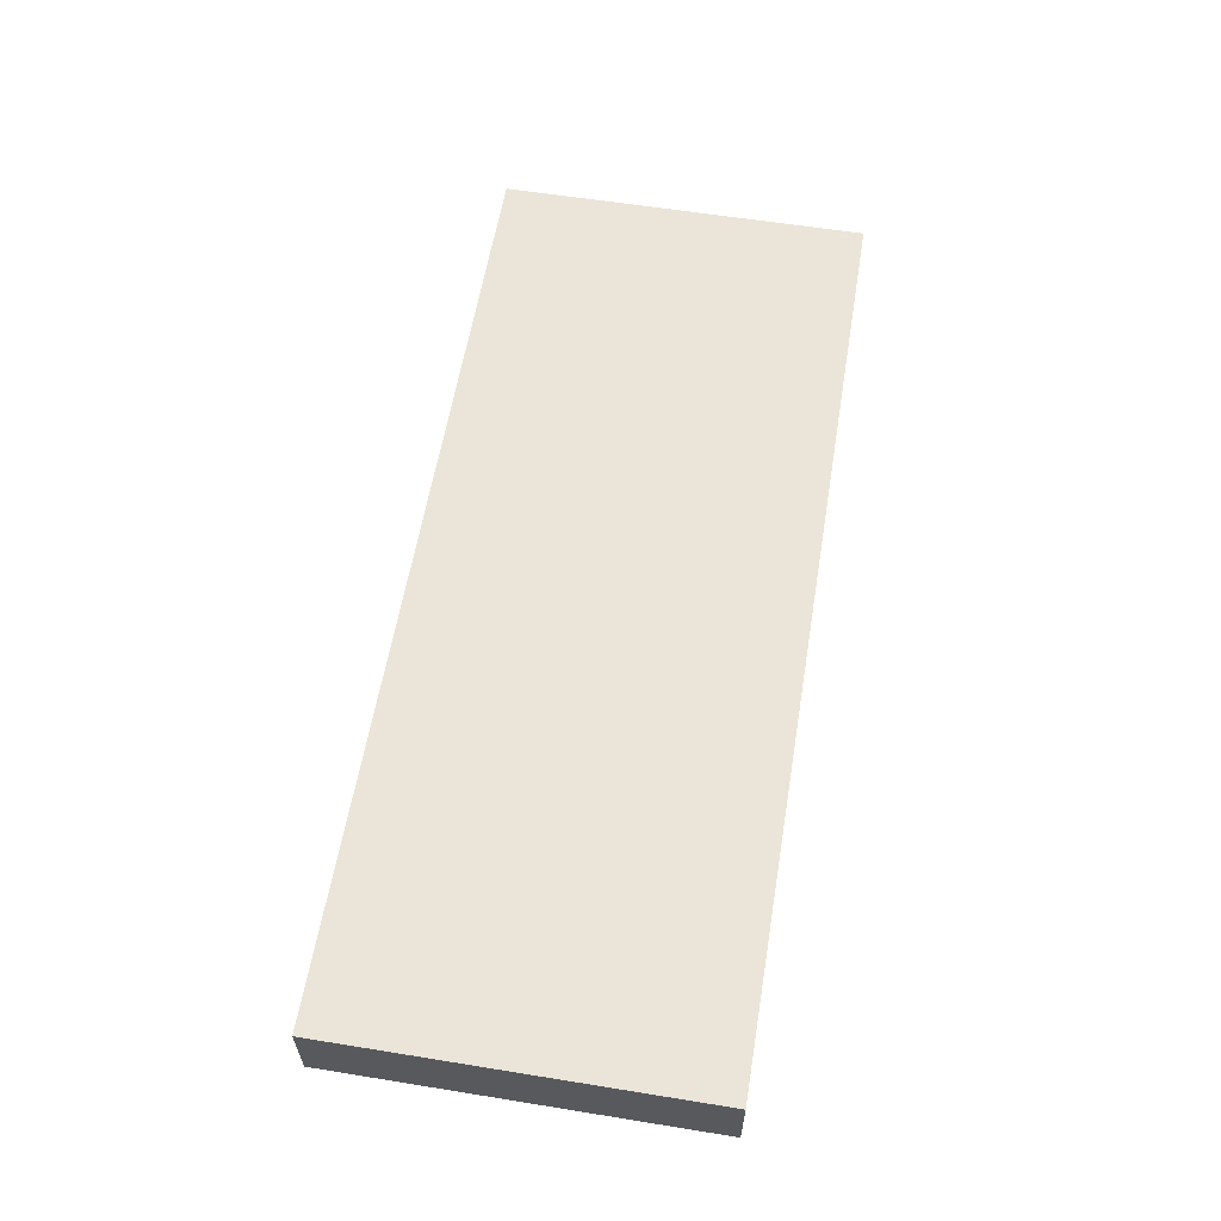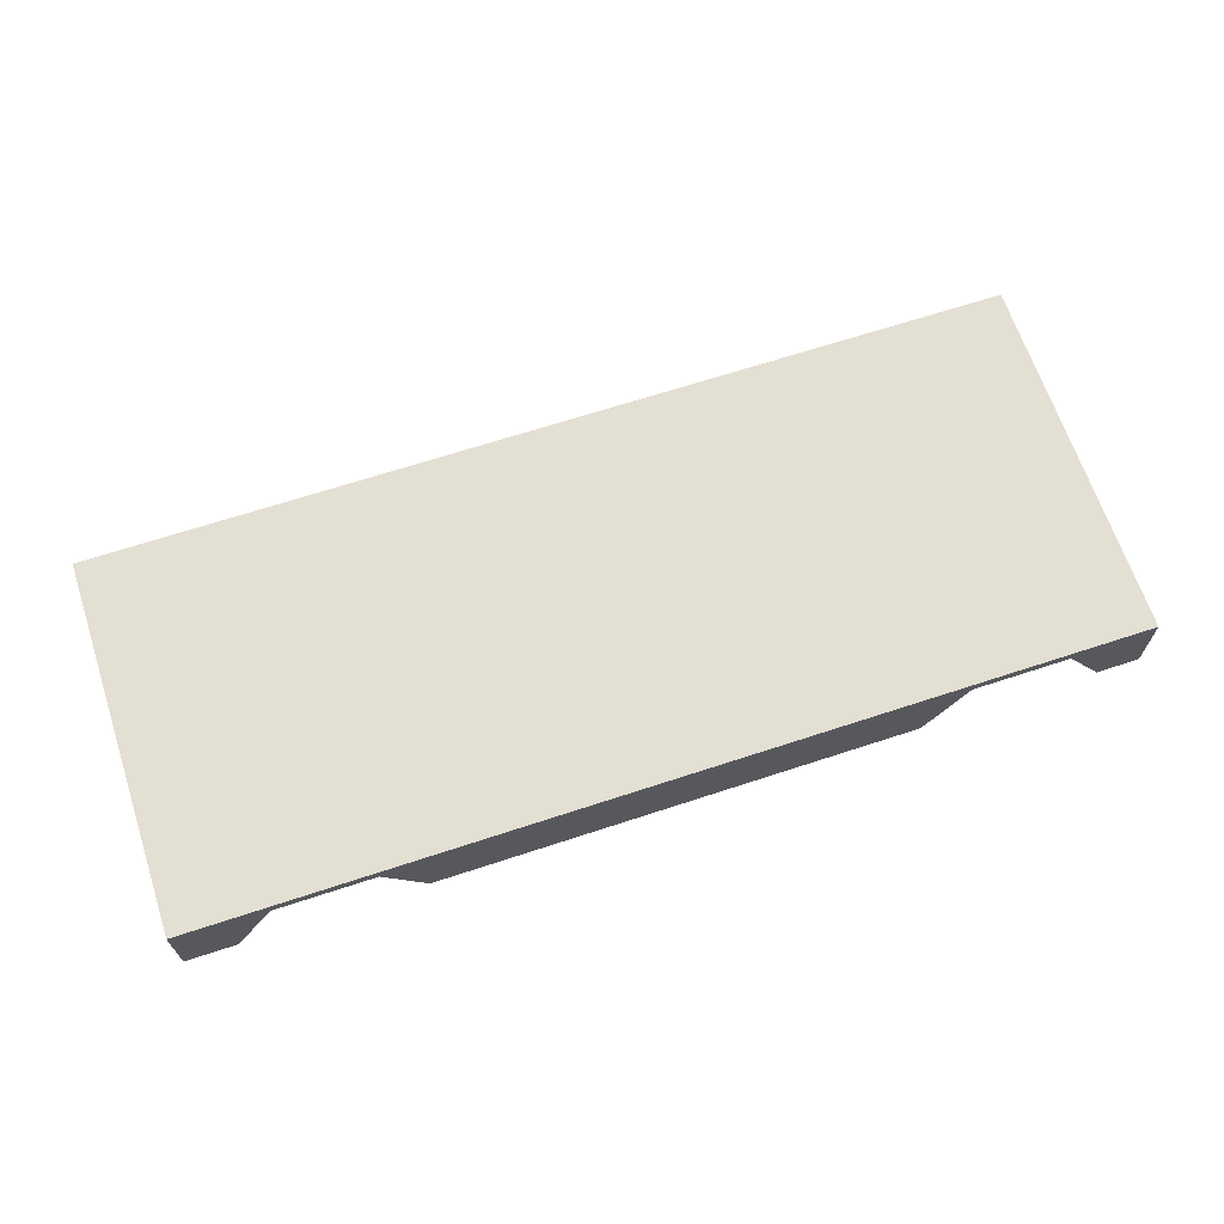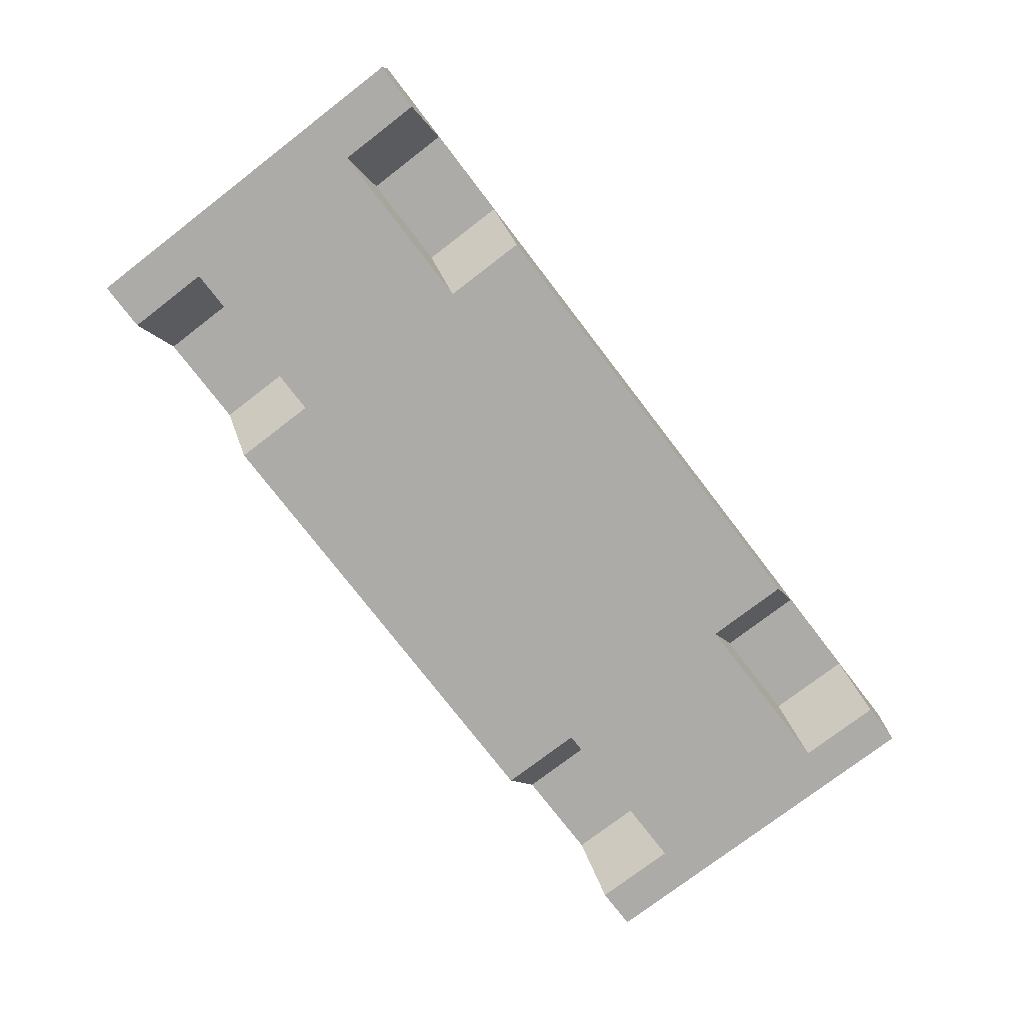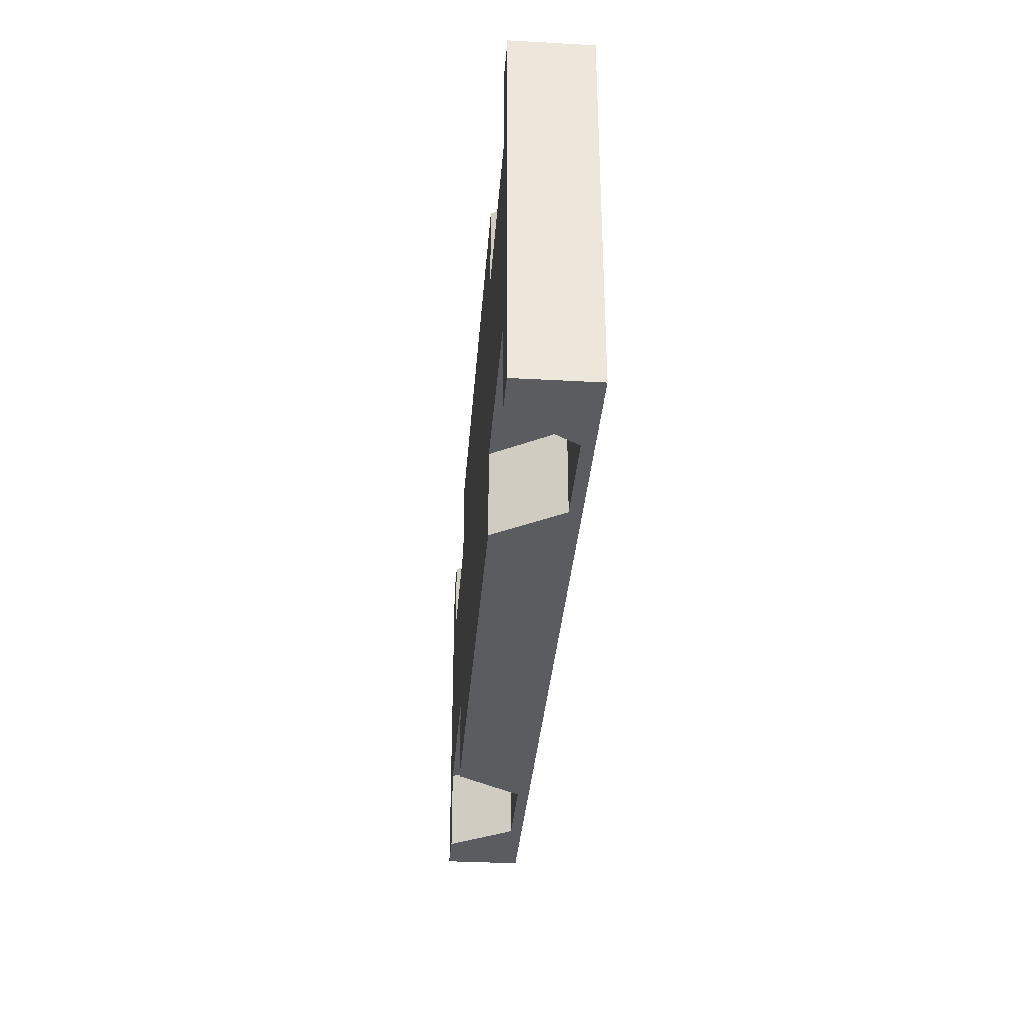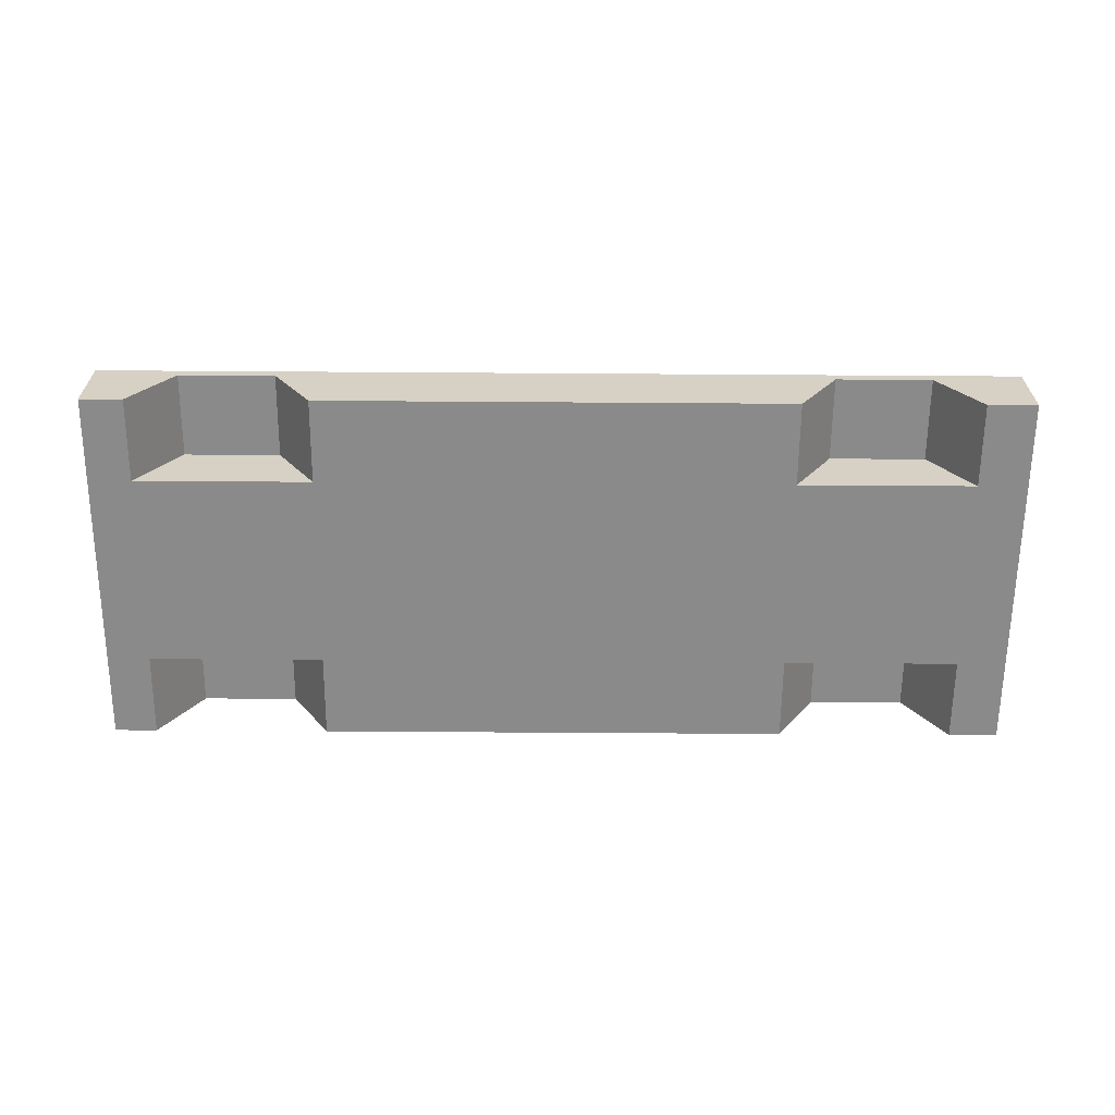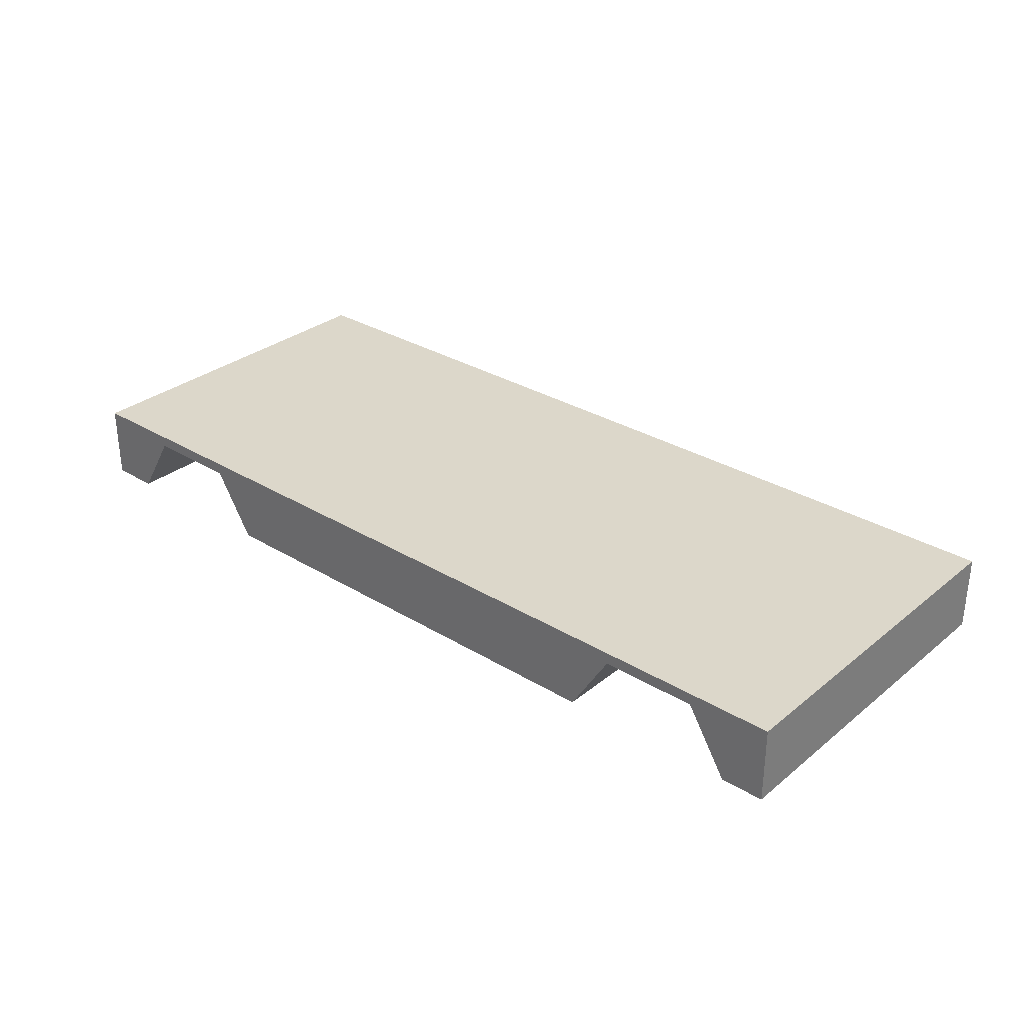
<metadata>
{"format":"obj","ext":"obj","renderer":"f3d","projection":"perspective","resolution":1024,"background":"white","views":[{"elev":59.4,"azim":99.4,"up":"+Y"},{"elev":66.4,"azim":-18.3,"up":"+Y"},{"elev":-76.3,"azim":-52.5,"up":"+Y"},{"elev":-33.7,"azim":85.7,"up":"+Z"},{"elev":-63.5,"azim":179.6,"up":"+Y"},{"elev":30.8,"azim":41.1,"up":"+Y"}]}
</metadata>
<code>
o Lower_Base
v 2.46 -0.4341 -0.4696
v 2.91 -0.4341 -0.4696
v 2.46 -0.4341 0.4639
v 2.91 -0.4341 0.4639
v -0.5794 -0.4342 0.4641
v -0.1292 -0.4342 0.4641
v -0.5794 -0.4342 -0.4697
v -0.1292 -0.4342 -0.4697
v -1 -0.7395 0.8632
v -1 -0.7395 -0.8685
v 3.3 -0.7395 -0.8685
v 3.3 -0.7395 0.8632
v 3.3 -0.3794 0.8632
v -1 -0.3794 0.8632
v -1 -0.3794 -0.8685
v 3.3 -0.3794 -0.8685
v 1.209 -0.5028 0.3158
v 1.209 -0.5028 -0.3809
v 1.587 -0.5028 -0.3809
v 1.587 -0.5028 0.3158
v 1.587 -0.4496 0.3158
v 1.209 -0.4496 0.3158
v 1.209 -0.4496 -0.3809
v 1.587 -0.4496 -0.3809
v -0.5794 -0.4342 -0.8685
v -0.1292 -0.4342 -0.8685
v -0.7688 -0.7395 -0.8685
v -0.7688 -0.7395 -0.4697
v 0.06021 -0.7395 -0.4697
v 0.06021 -0.7395 -0.8685
v -0.7688 -0.7395 0.4641
v -0.5794 -0.4342 0.8632
v -0.1292 -0.4342 0.8632
v -0.7688 -0.7395 0.8632
v 0.06021 -0.7395 0.4641
v 0.06021 -0.7395 0.8632
v 2.91 -0.4341 0.8632
v 2.46 -0.4341 0.8632
v 2.27 -0.7395 0.4639
v 2.27 -0.7395 0.8632
v 3.099 -0.7395 0.8632
v 3.099 -0.7395 0.4639
v 2.27 -0.7395 -0.4696
v 2.91 -0.4341 -0.8685
v 2.46 -0.4341 -0.8685
v 2.27 -0.7395 -0.8685
v 3.099 -0.7395 -0.4696
v 3.099 -0.7395 -0.8685
v 2.46 -0.4341 -0.4696
v 2.46 -0.4341 0.4639
v 2.91 -0.4341 0.4639
v 1.209 -0.5028 0.3158
v 1.209 -0.5028 -0.3809
v 1.209 -0.4496 0.3158
v 1.209 -0.4496 -0.3809
v 2.46 -0.4341 0.8632
v 2.27 -0.7395 0.4639
v 3.099 -0.7395 0.4639
v 2.46 -0.4341 -0.8685
f 4 38 3
f 33 5 6
f 42 43 47
f 26 25 15
f 13 33 38
f 14 10 9
f 13 15 16
f 18 20 19
f 24 18 19
f 17 21 20
f 42 51 58
f 20 24 21
f 23 21 24
f 8 30 29
f 25 28 27
f 7 29 28
f 8 25 26
f 6 36 33
f 6 31 35
f 5 34 31
f 12 16 13
f 37 42 41
f 17 53 52
f 3 40 39
f 47 44 48
f 45 43 46
f 1 47 43
f 2 45 44
f 53 54 52
f 58 50 57
f 38 50 56
f 45 49 59
f 4 50 51
f 22 52 54
f 39 58 57
f 18 55 53
f 3 57 50
f 23 54 55
f 4 37 38
f 33 32 5
f 48 11 47
f 11 12 42
f 47 11 42
f 12 41 42
f 39 40 35
f 40 36 35
f 31 34 9
f 39 35 29
f 35 31 29
f 31 9 10
f 10 27 28
f 29 30 46
f 31 10 28
f 29 46 43
f 31 28 29
f 39 29 43
f 42 39 43
f 16 11 48
f 16 48 44
f 27 10 15
f 25 27 15
f 15 16 26
f 16 44 45
f 45 46 26
f 46 30 26
f 16 45 26
f 41 12 13
f 14 9 34
f 14 34 32
f 37 41 13
f 36 40 33
f 40 38 33
f 38 37 13
f 13 14 33
f 14 32 33
f 14 15 10
f 13 14 15
f 18 17 20
f 24 23 18
f 17 22 21
f 42 4 51
f 20 19 24
f 23 22 21
f 8 26 30
f 25 7 28
f 7 8 29
f 8 7 25
f 6 35 36
f 6 5 31
f 5 32 34
f 12 11 16
f 37 4 42
f 17 18 53
f 3 38 40
f 47 2 44
f 45 1 43
f 1 2 47
f 2 1 45
f 53 55 54
f 58 51 50
f 38 3 50
f 45 1 49
f 4 3 50
f 22 17 52
f 39 42 58
f 18 23 55
f 3 39 57
f 23 22 54

</code>
